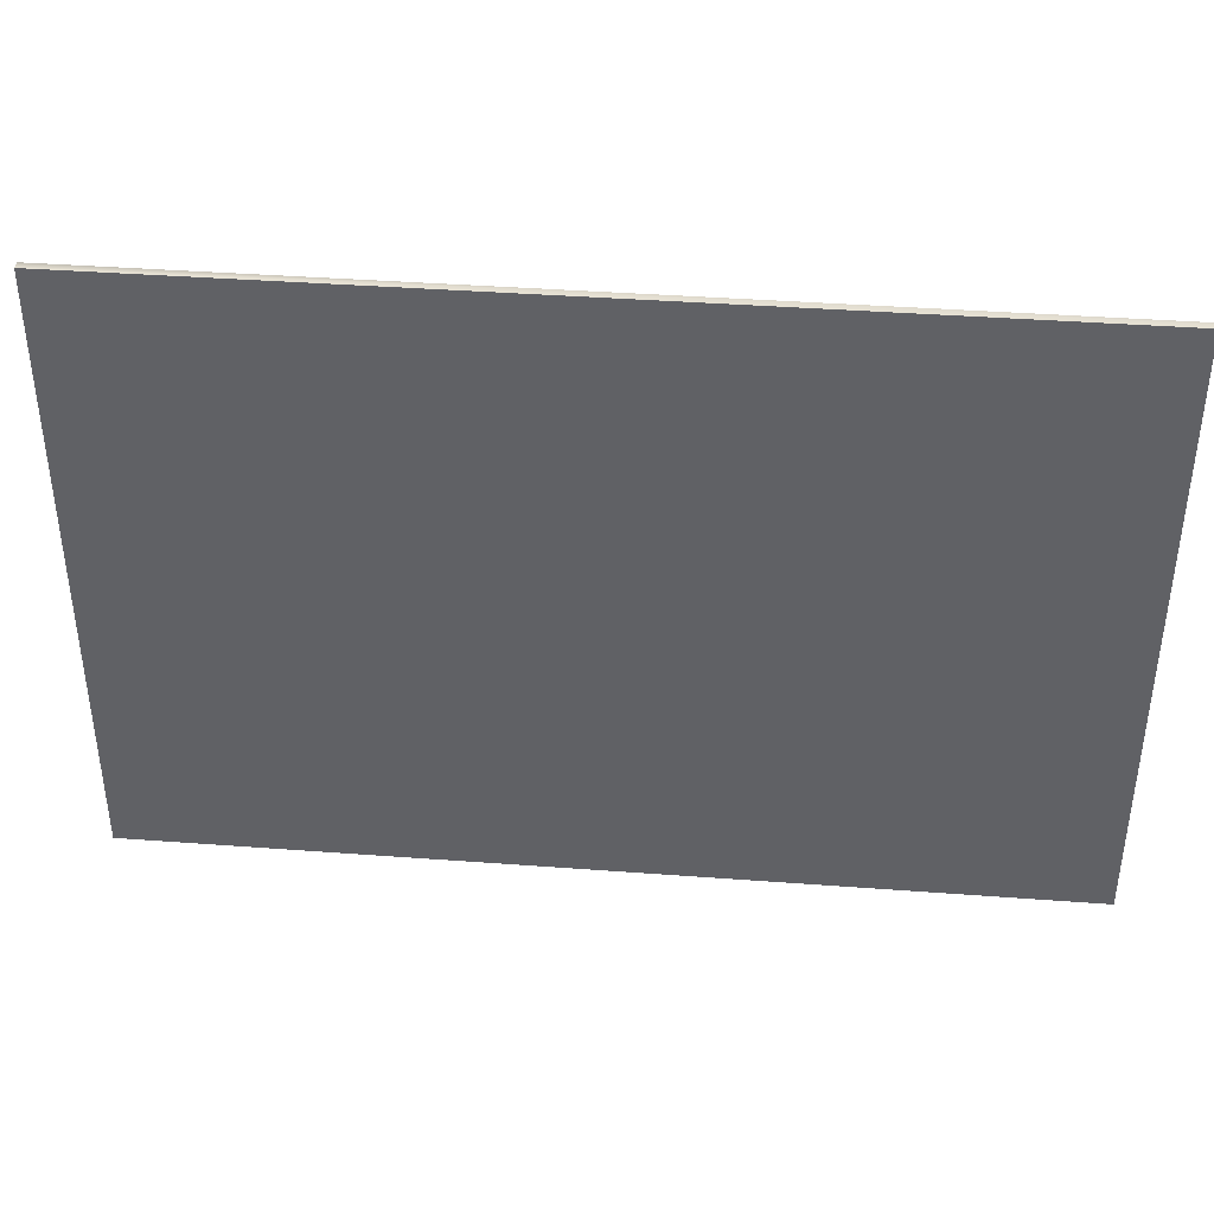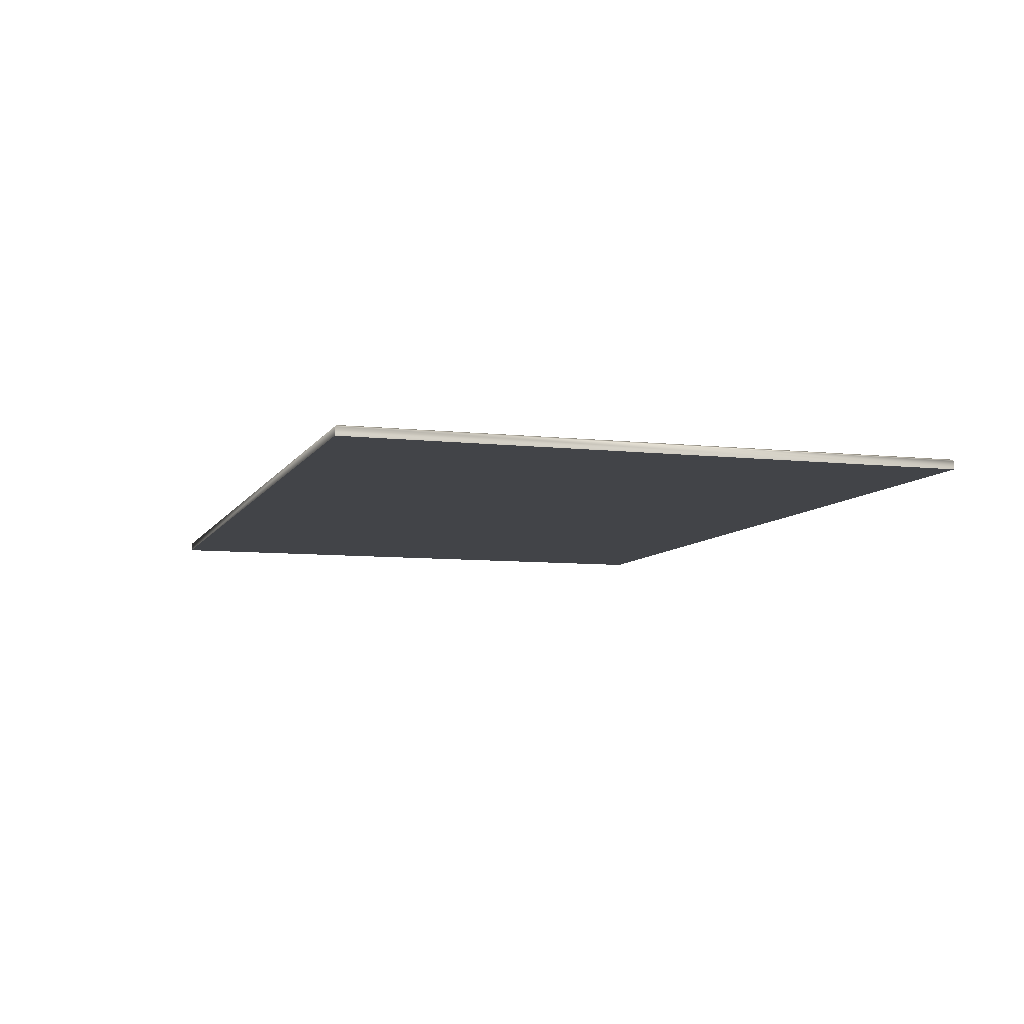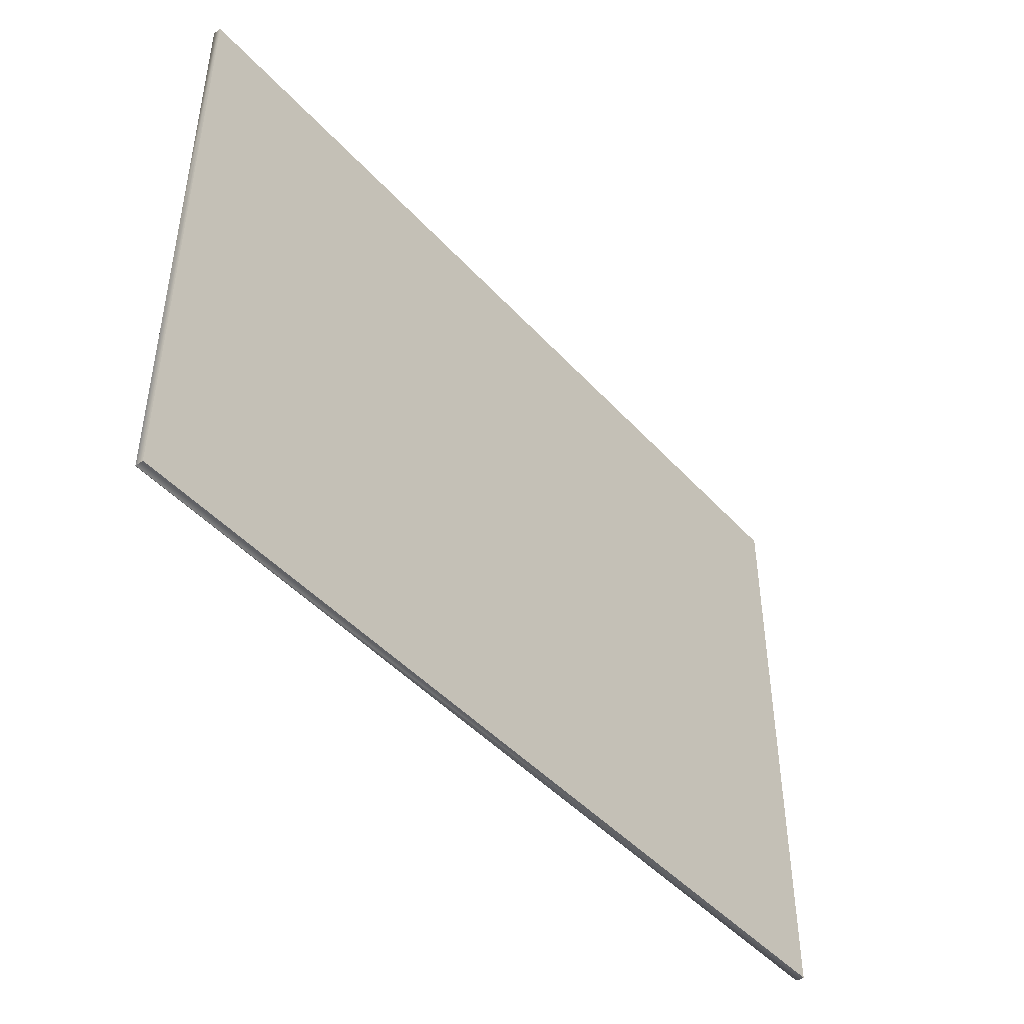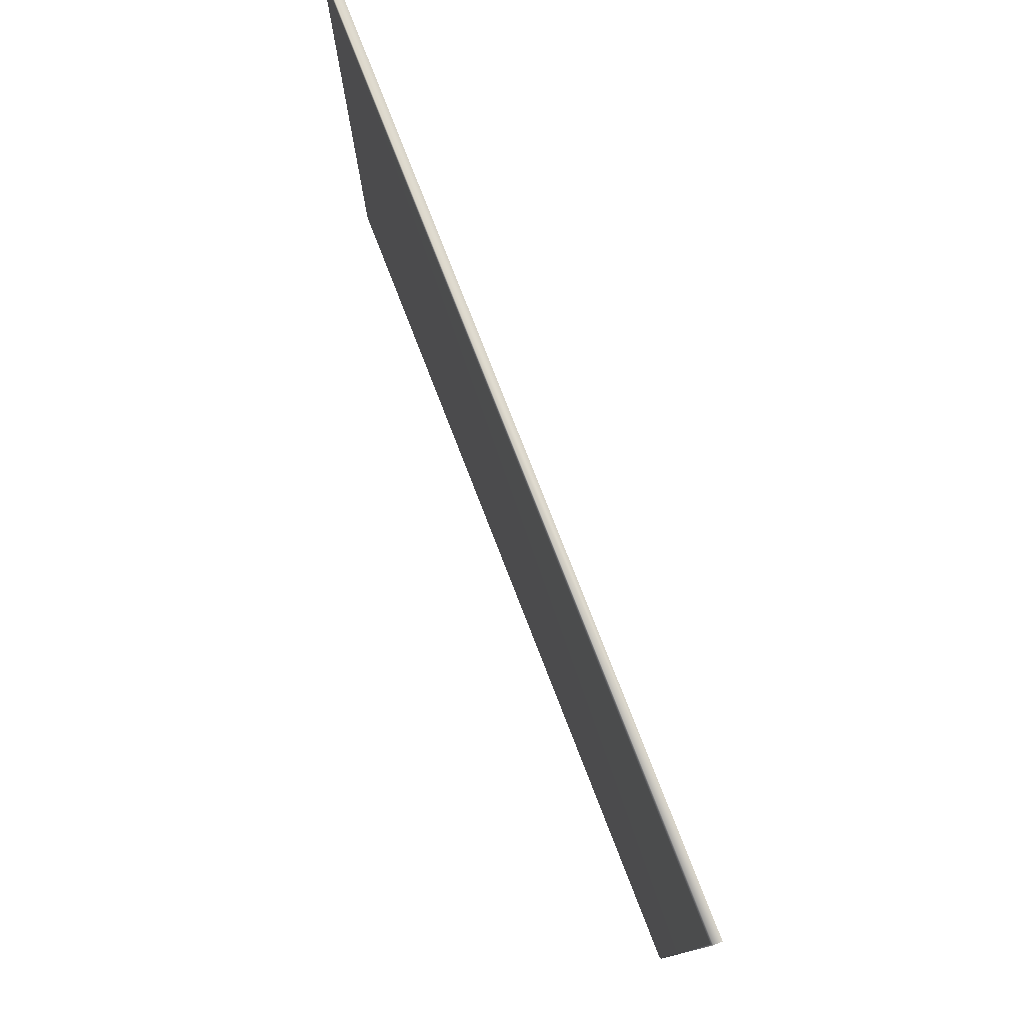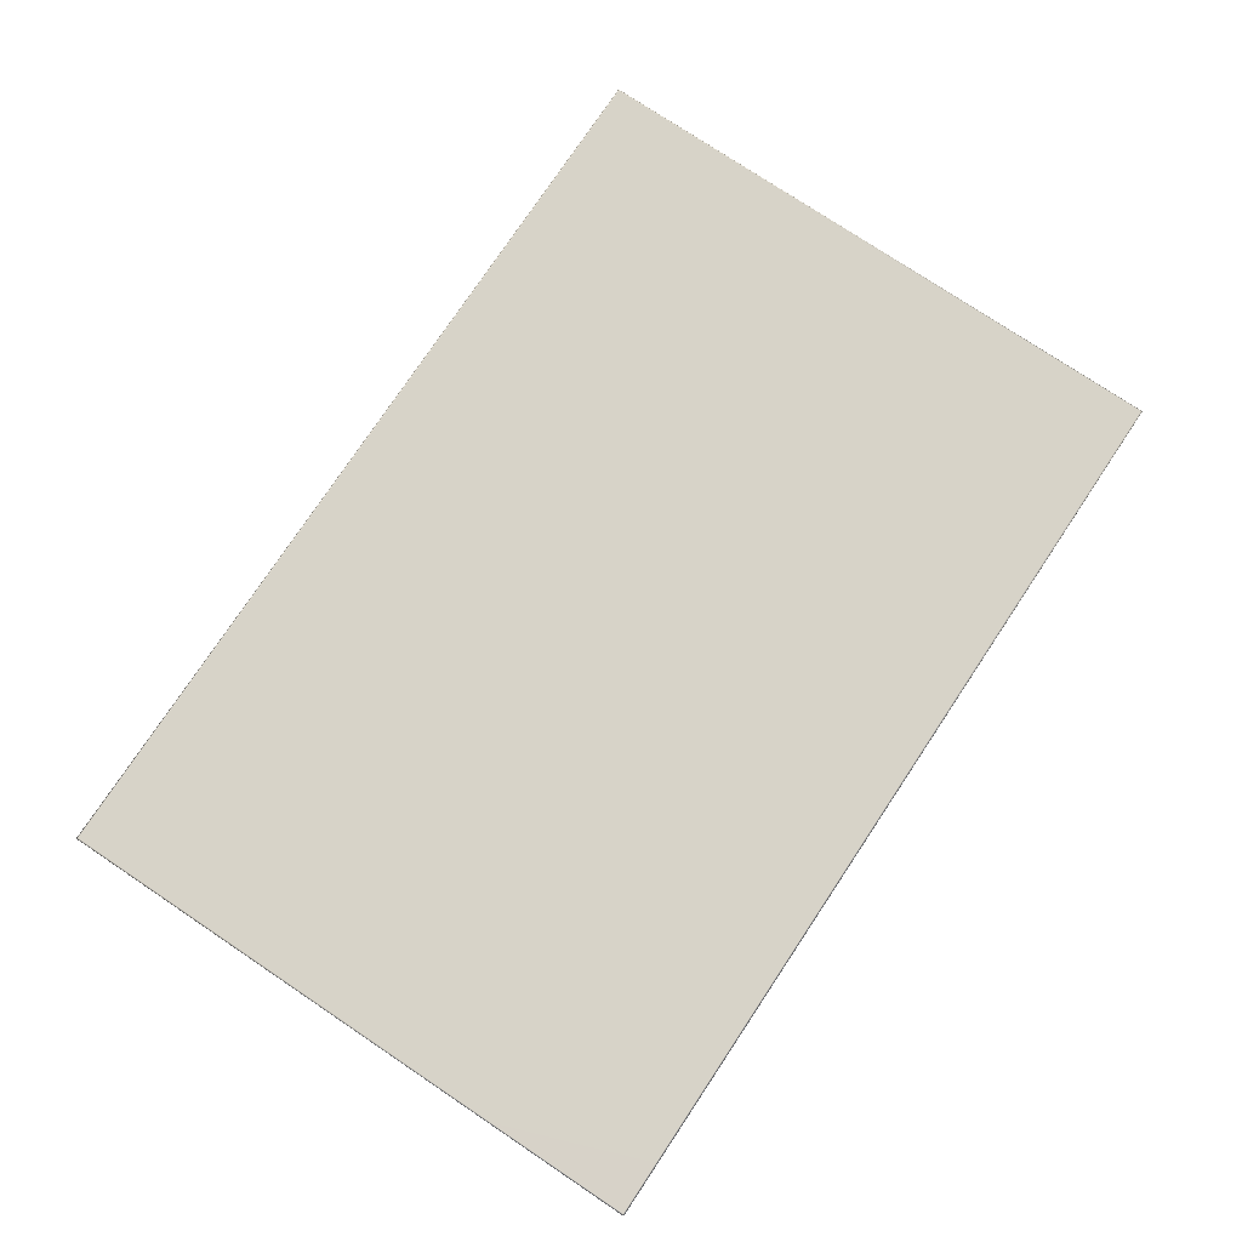
<metadata>
{"format":"obj","ext":"obj","renderer":"f3d","projection":"perspective","resolution":1024,"background":"white","views":[{"elev":39.7,"azim":-174.7,"up":"+Y"},{"elev":-7.8,"azim":-107.6,"up":"+Z"},{"elev":-45.5,"azim":129.1,"up":"+Y"},{"elev":77.3,"azim":68.8,"up":"+Y"},{"elev":77.1,"azim":123.7,"up":"+Z"}]}
</metadata>
<code>
g Cube
v -0.01485 0.01 0.0001048
v -0.01485 -0.01 0.0001048
v -0.01485 -0.01 -0.0001608
v -0.01485 0.01 -0.0001608
v 0.01485 0.01 -0.0001608
v 0.01485 -0.01 -0.0001608
v 0.01485 -0.01 0.0001048
v 0.01485 0.01 0.0001048
v -0.01485 -0.01 -0.0001608
v -0.01485 -0.01 0.0001048
v 0.01485 -0.01 0.0001048
v 0.01485 -0.01 -0.0001608
v -0.01485 0.01 -0.0001608
v -0.01485 -0.01 -0.0001608
v 0.01485 -0.01 -0.0001608
v 0.01485 0.01 -0.0001608
v -0.0148 -0.009944 0.0001608
v -0.0148 0.009944 0.0001608
v 0.0148 0.009944 0.0001608
v 0.0148 -0.009944 0.0001608
v -0.01485 0.01 0.0001048
v -0.01485 0.01 -0.0001608
v 0.01485 0.01 -0.0001608
v 0.01485 0.01 0.0001048
v -0.01485 0.01 0.0001048
v -0.0148 0.009944 0.0001608
v -0.0148 -0.009944 0.0001608
v -0.01485 -0.01 0.0001048
v 0.01485 0.01 0.0001048
v 0.0148 -0.009944 0.0001608
v 0.0148 0.009944 0.0001608
v 0.01485 -0.01 0.0001048
g Cube_0
f 3 2 1
f 4 3 1
f 7 6 5
f 8 7 5
f 11 10 9
f 12 11 9
f 15 14 13
f 16 15 13
f 19 18 17
f 20 19 17
f 23 22 21
f 24 23 21
f 27 26 25
f 28 27 25
f 25 26 29
f 30 27 28
f 26 31 29
f 32 30 28
f 29 31 32
f 31 30 32

</code>
